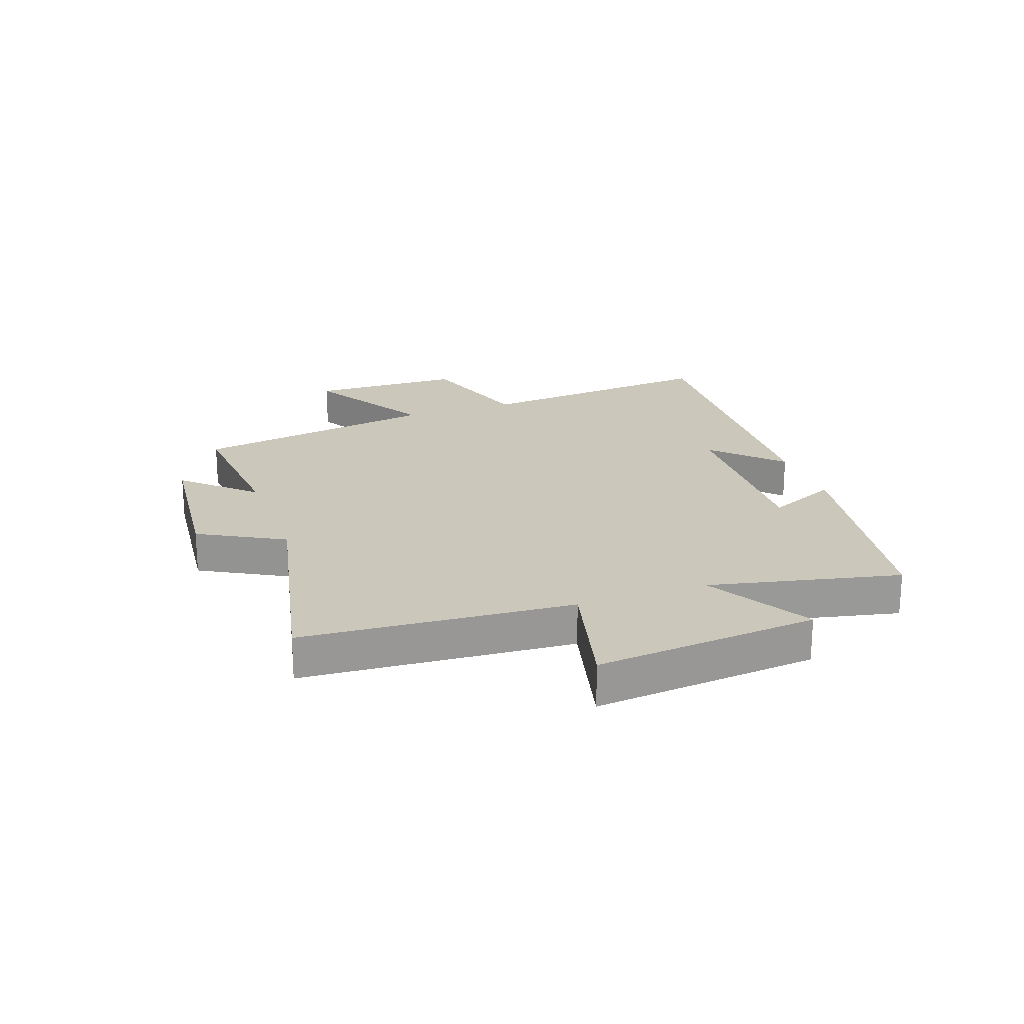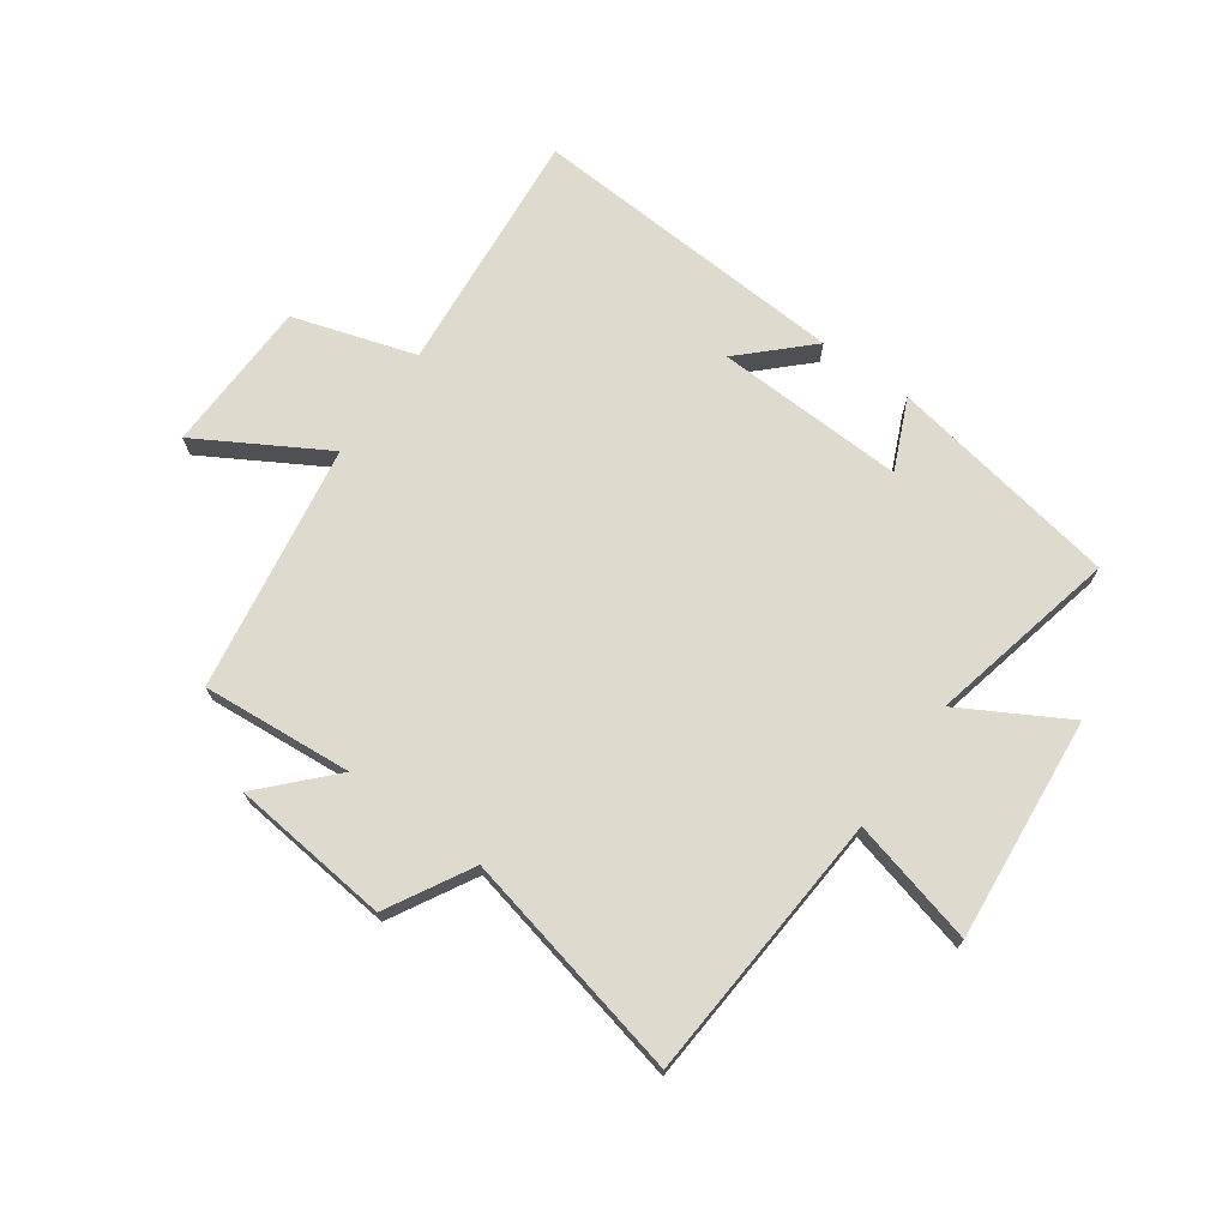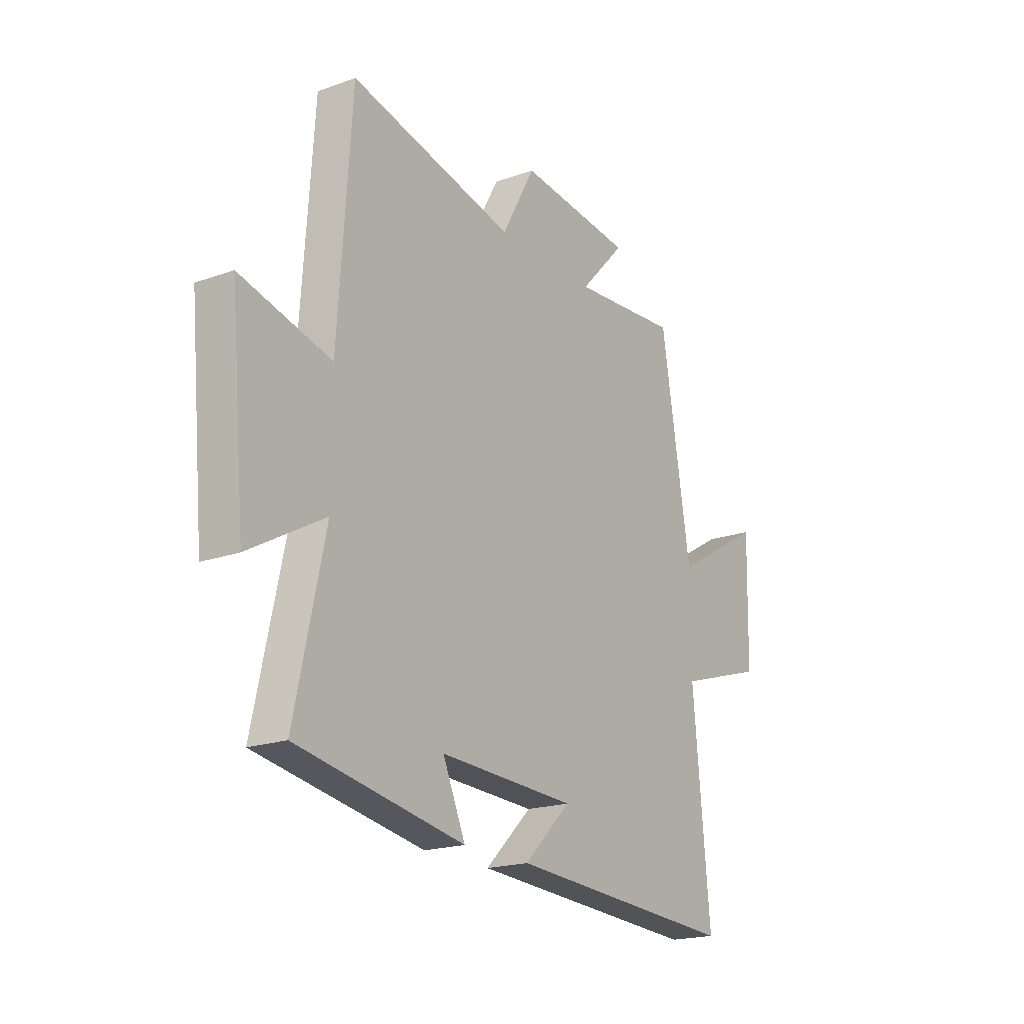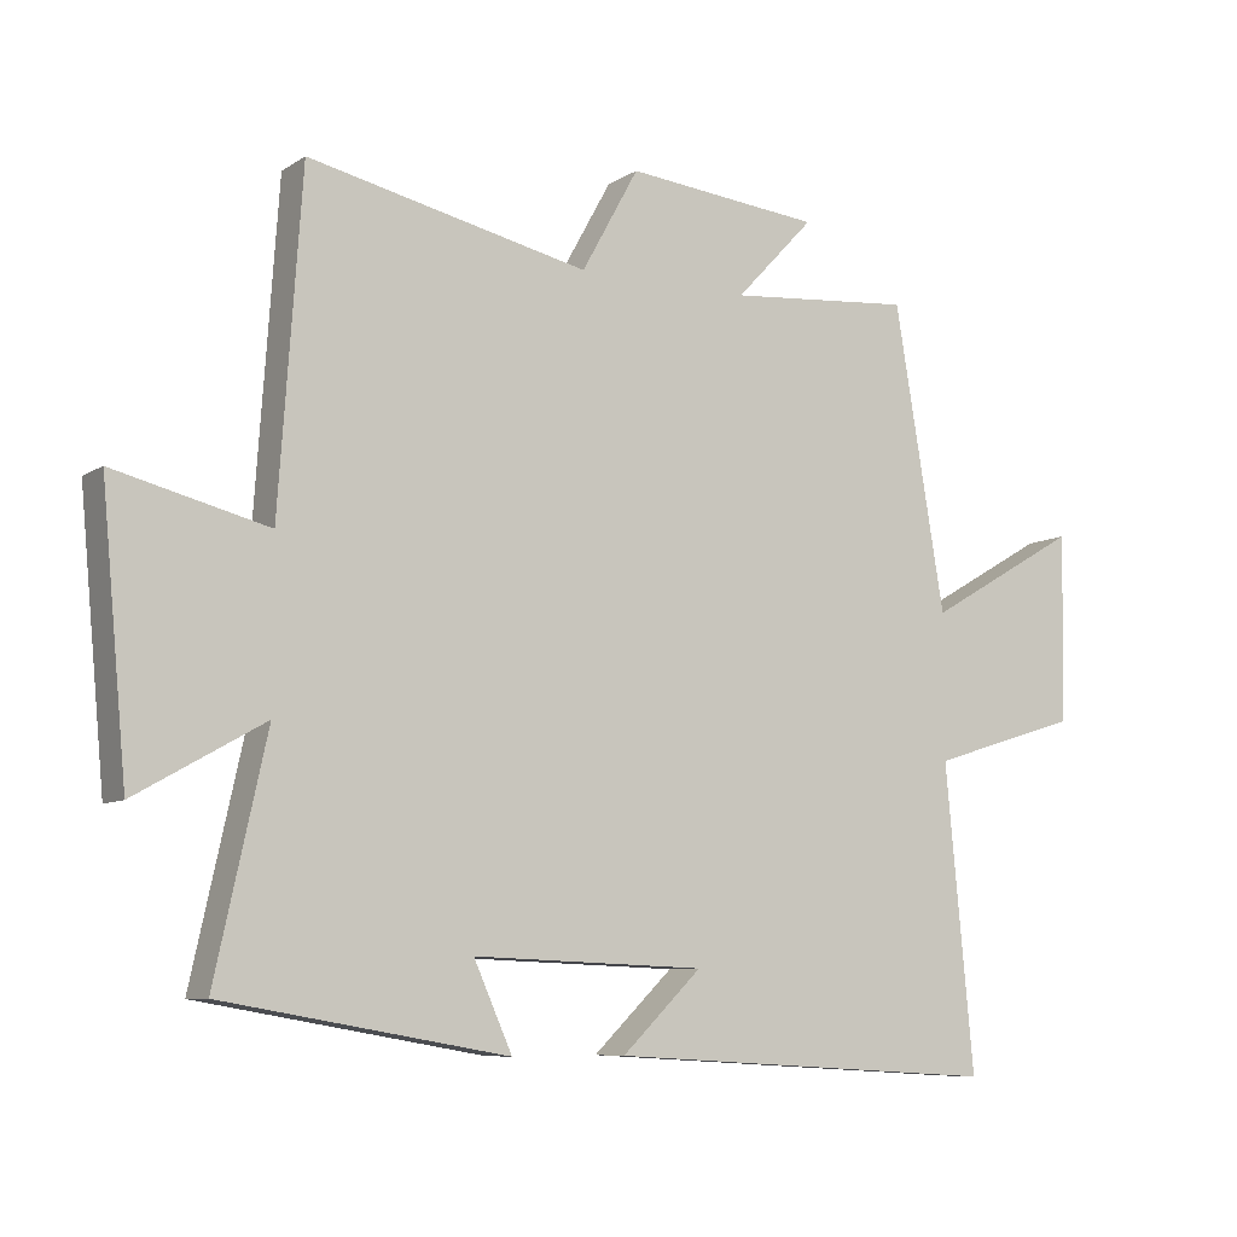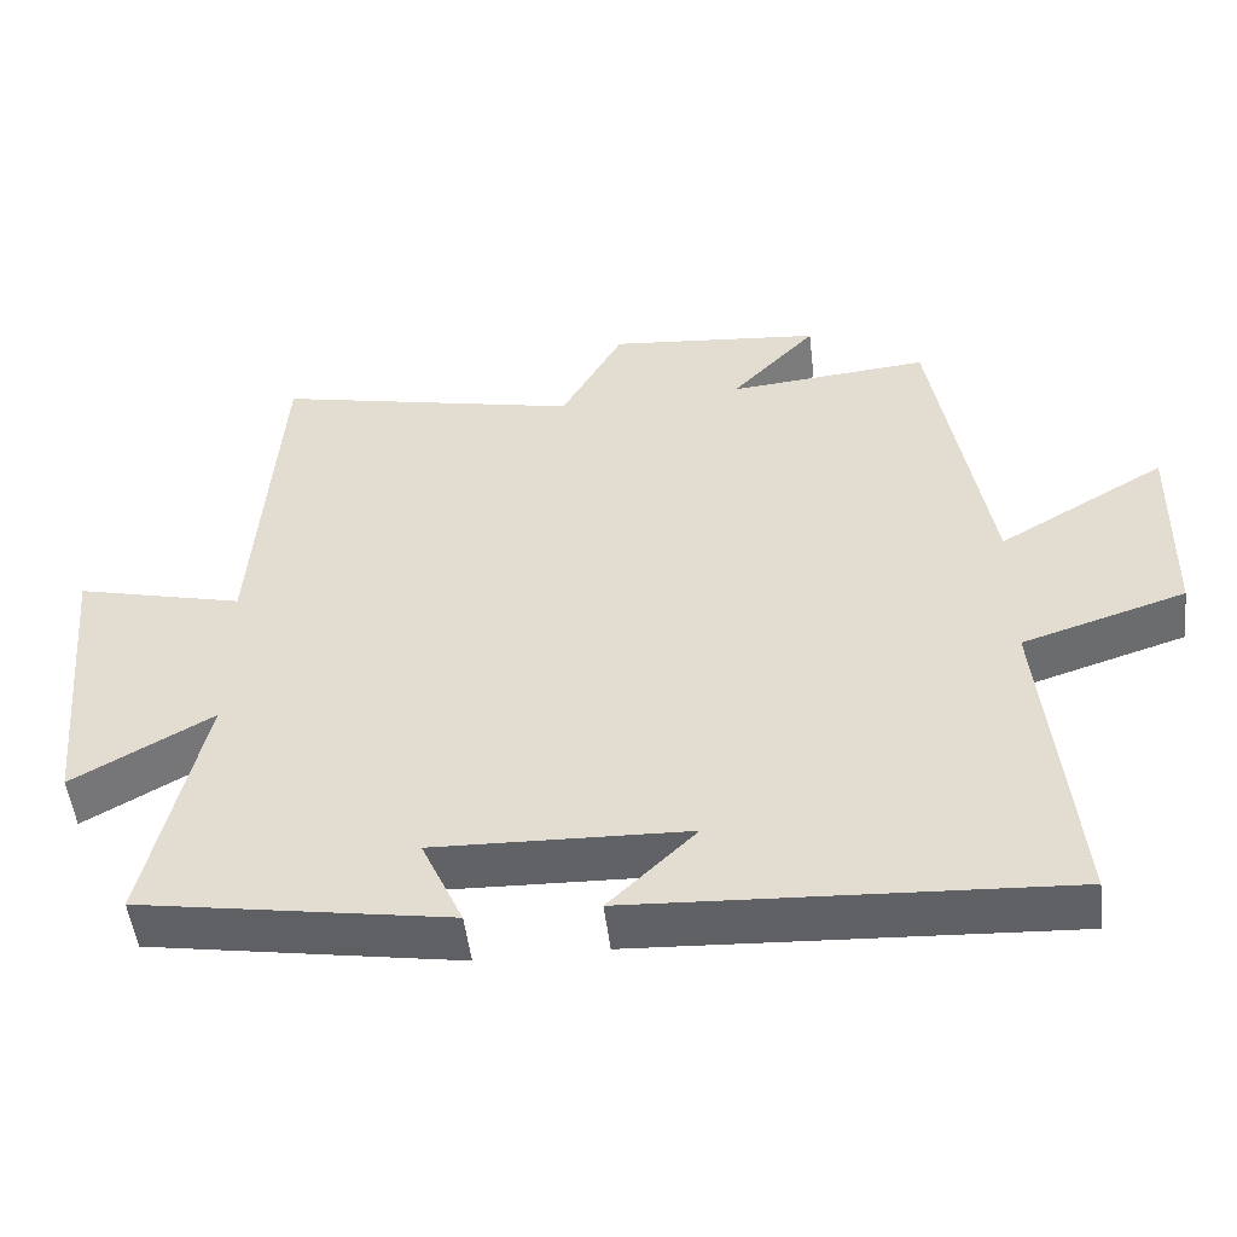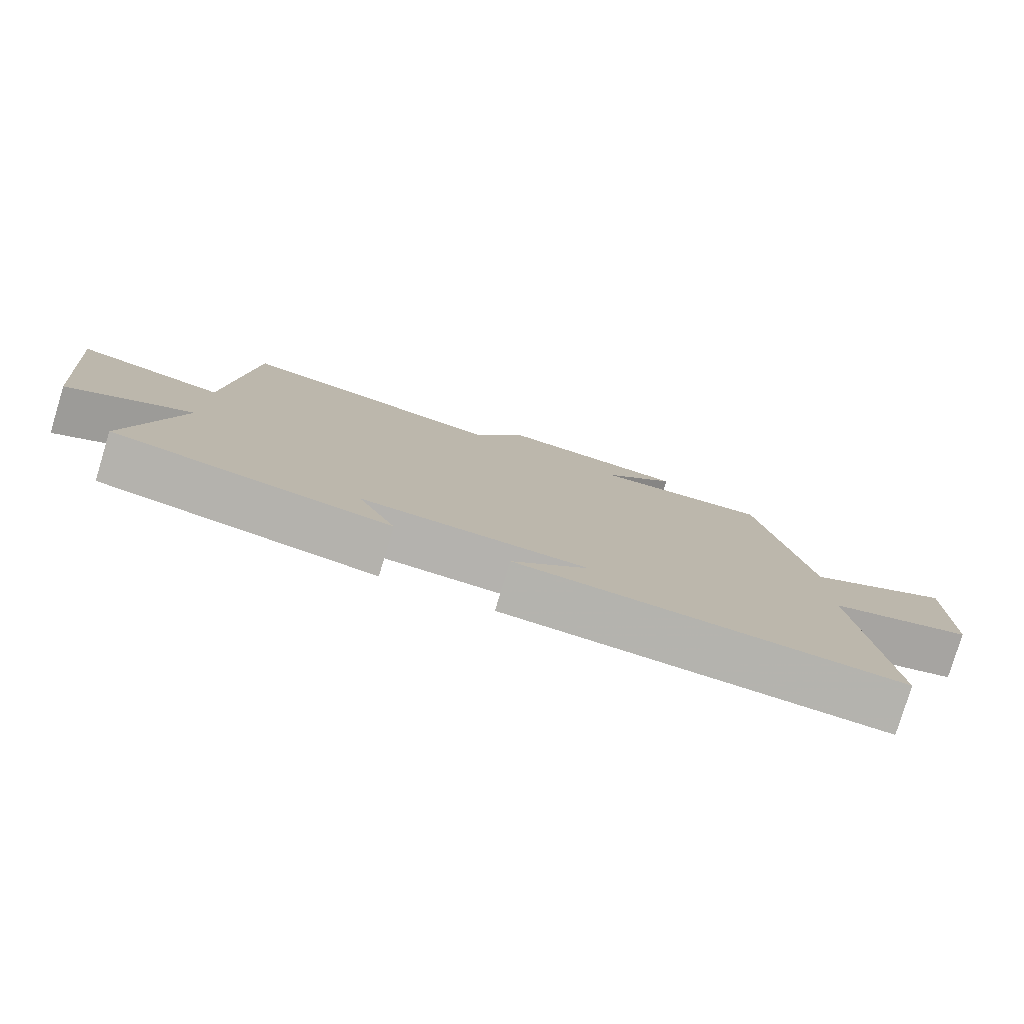
<metadata>
{"format":"obj","ext":"obj","renderer":"f3d","projection":"perspective","resolution":1024,"background":"white","views":[{"elev":21.6,"azim":70.3,"up":"+Y"},{"elev":71.1,"azim":35.6,"up":"+Y"},{"elev":-19.6,"azim":123.6,"up":"+Z"},{"elev":-8.1,"azim":148.7,"up":"+Z"},{"elev":-51.1,"azim":-173.2,"up":"+Z"},{"elev":-79.5,"azim":163.1,"up":"+Z"}]}
</metadata>
<code>
v 0.468 0.07 0.587
v 0.5 0.07 0.123
v 0.716 0.07 0.177
v 0.68 0.07 -0.207
v 0.5 0.07 -0.105
v 0.572 0.07 -0.431
v 0.173 0.07 -0.5
v 0.227 0.07 -0.379
v -0.099 0.07 -0.391
v 0.013 0.07 -0.5
v -0.54 0.07 -0.532
v -0.5 0.07 -0.107
v -0.71 0.07 -0.041
v -0.716 0.07 0.223
v -0.5 0.07 0.097
v -0.429 0.07 0.522
v -0.17 0.07 0.5
v -0.28 0.07 0.617
v -0.006 0.07 0.645
v 0.074 0.07 0.5
v 0.468 0 0.587
v 0.5 0 0.123
v 0.716 0 0.177
v 0.68 0 -0.207
v 0.5 0 -0.105
v 0.572 0 -0.431
v 0.173 0 -0.5
v 0.227 0 -0.379
v -0.099 0 -0.391
v 0.013 0 -0.5
v -0.54 0 -0.532
v -0.5 0 -0.107
v -0.71 0 -0.041
v -0.716 0 0.223
v -0.5 0 0.097
v -0.429 0 0.522
v -0.17 0 0.5
v -0.28 0 0.617
v -0.006 0 0.645
v 0.074 0 0.5
f 17 18 19 20
f 15 16 17
f 15 17 20
f 12 13 14 15
f 12 15 20 1
f 9 10 11 12
f 8 9 12 1
f 5 6 7 8
f 2 3 4 5
f 1 2 5 8
f 40 39 38 37
f 37 36 35
f 40 37 35
f 35 34 33 32
f 21 40 35 32
f 32 31 30 29
f 21 32 29 28
f 28 27 26 25
f 25 24 23 22
f 28 25 22 21
f 1 21 22 2
f 2 22 23 3
f 3 23 24 4
f 4 24 25 5
f 5 25 26 6
f 6 26 27 7
f 7 27 28 8
f 8 28 29 9
f 9 29 30 10
f 10 30 31 11
f 11 31 32 12
f 12 32 33 13
f 13 33 34 14
f 14 34 35 15
f 15 35 36 16
f 16 36 37 17
f 17 37 38 18
f 18 38 39 19
f 19 39 40 20
f 20 40 21 1

</code>
